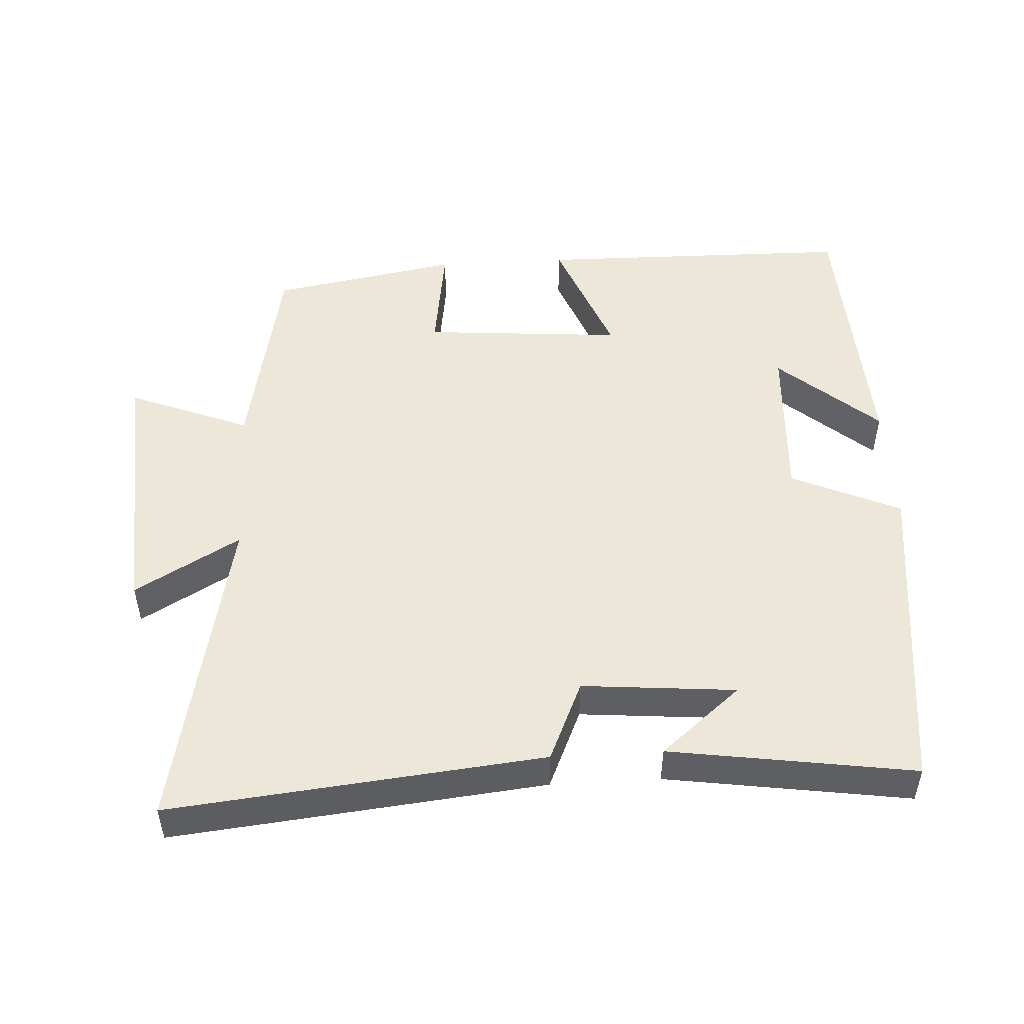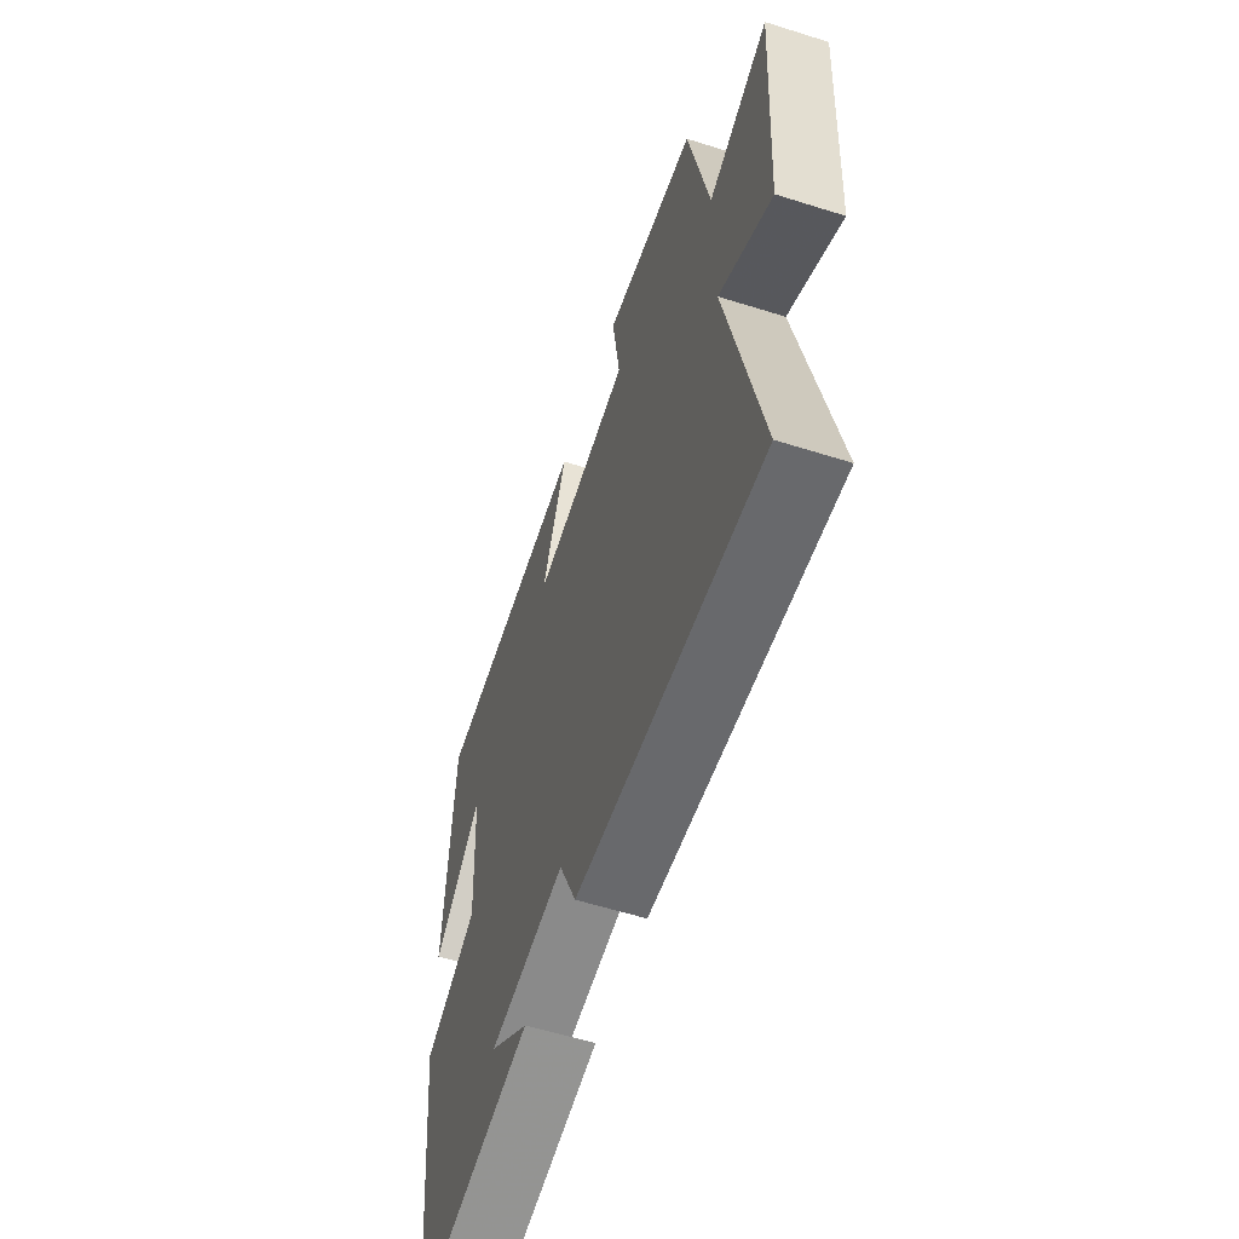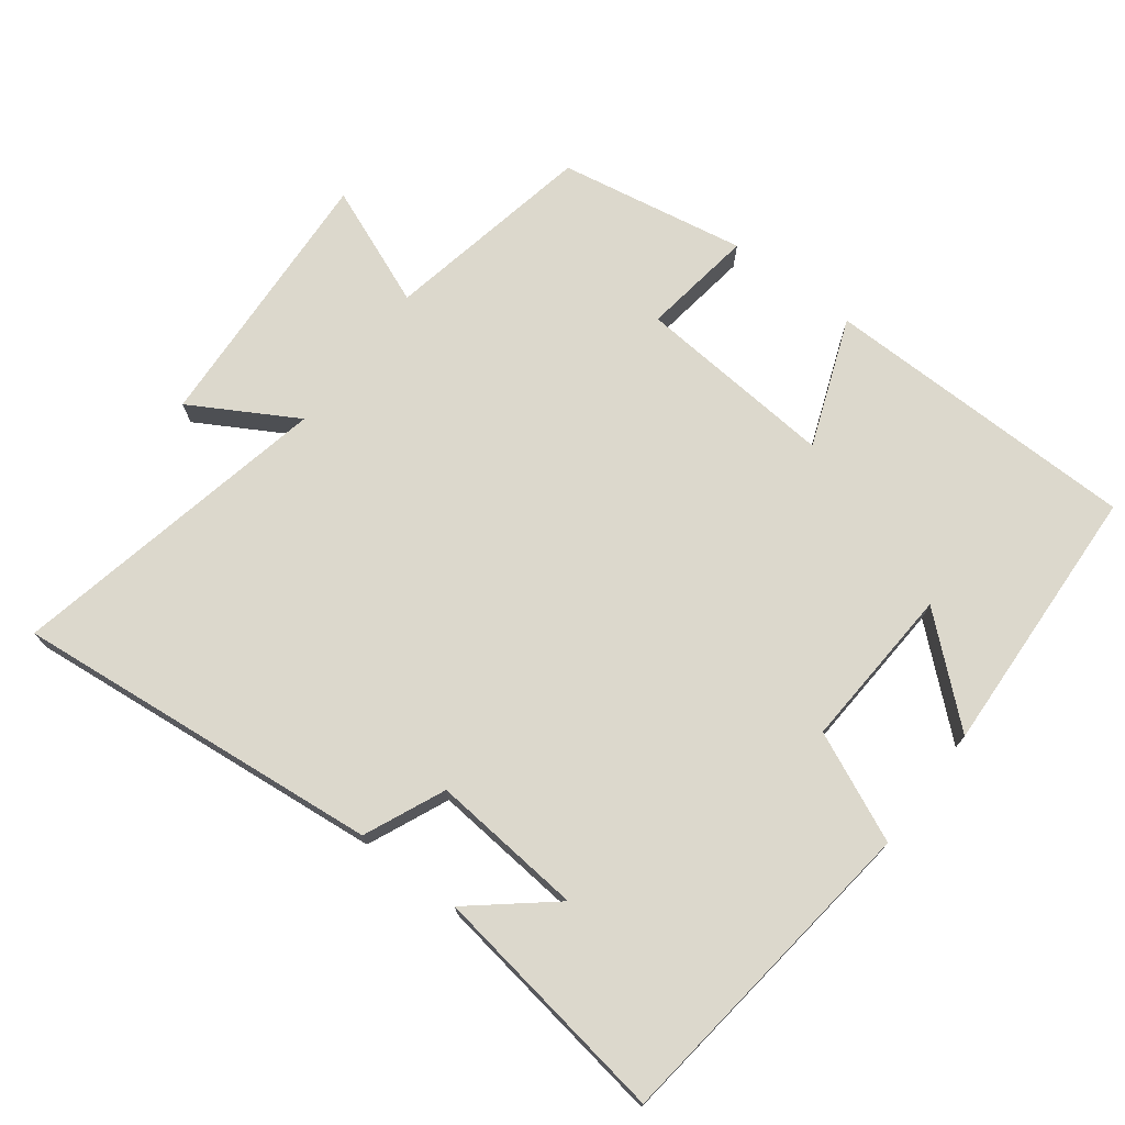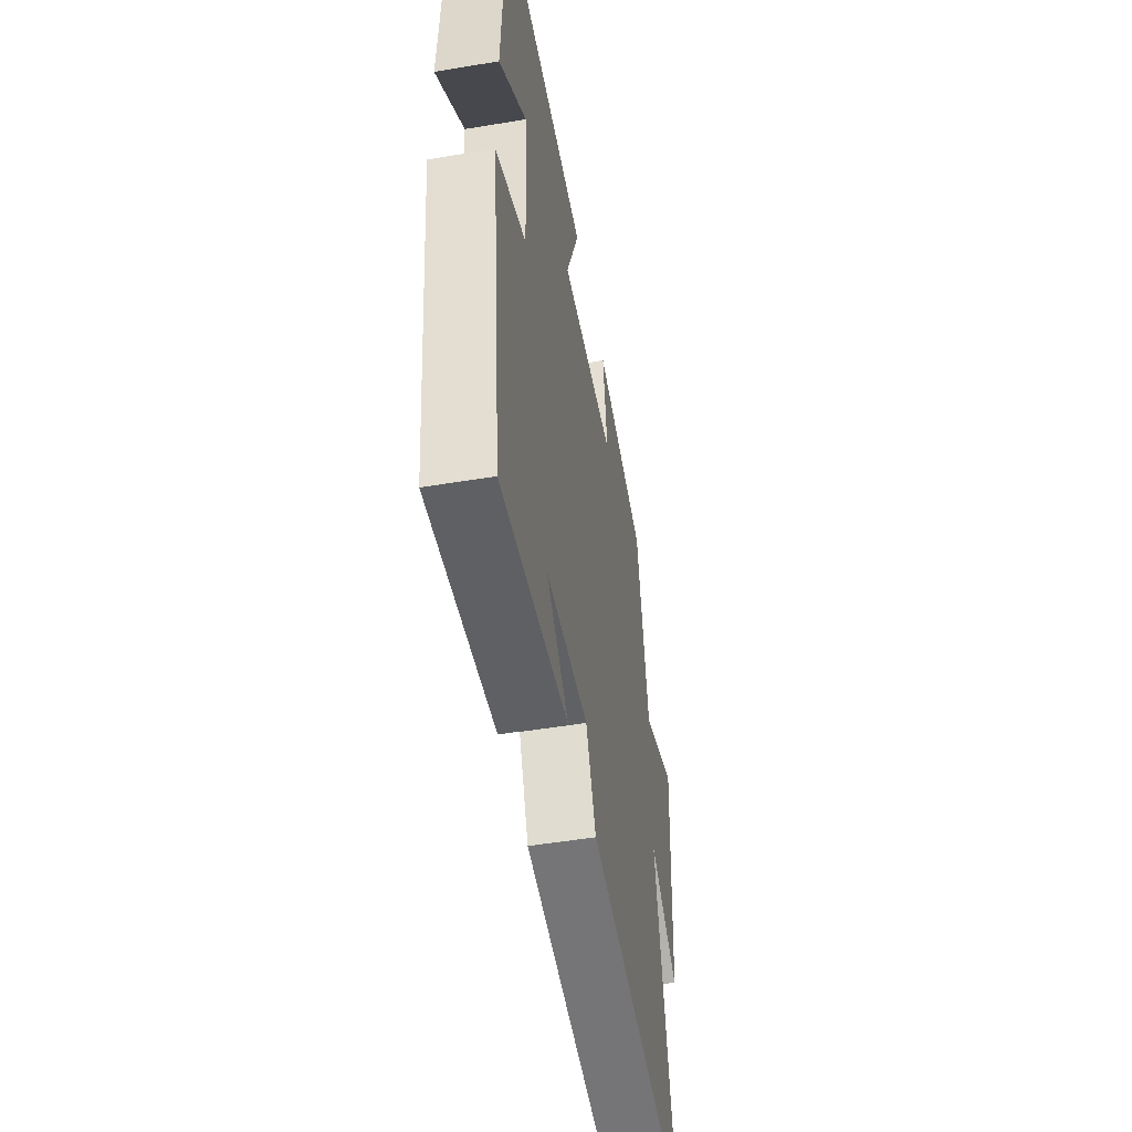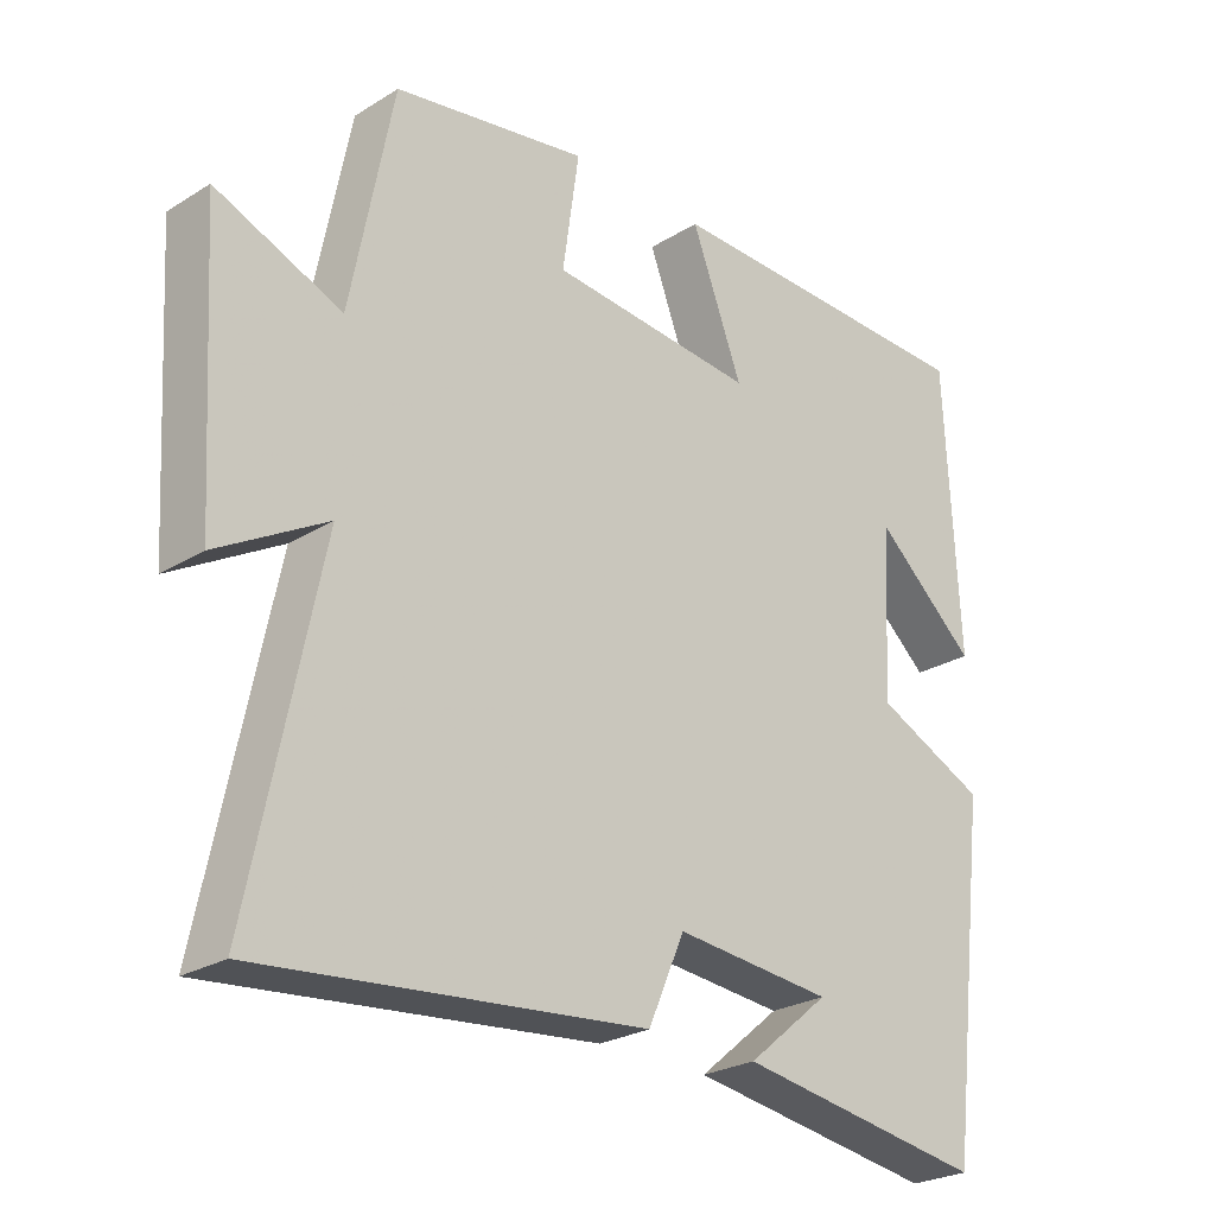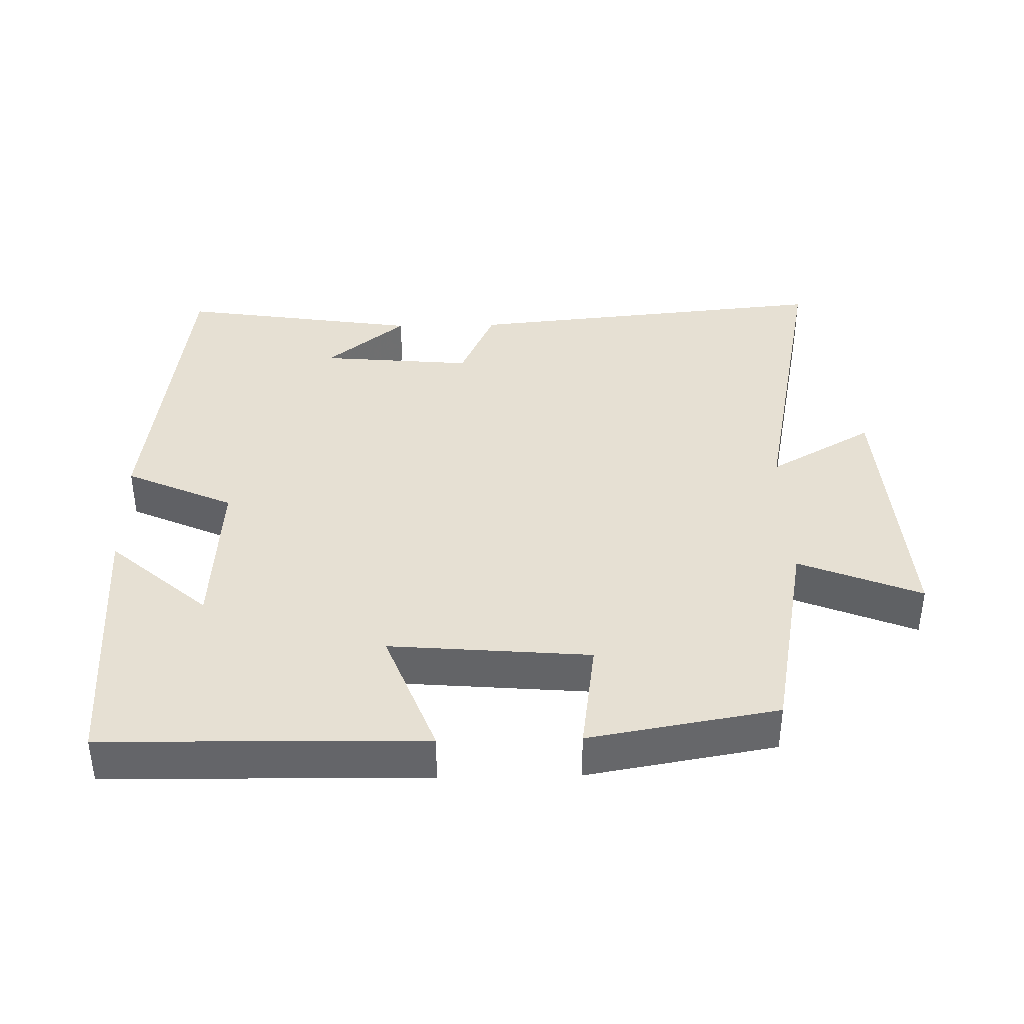
<metadata>
{"format":"obj","ext":"obj","renderer":"f3d","projection":"perspective","resolution":1024,"background":"white","views":[{"elev":49.6,"azim":176.6,"up":"+Y"},{"elev":-58.5,"azim":71.9,"up":"+Z"},{"elev":72.7,"azim":-142.8,"up":"+Y"},{"elev":-51.0,"azim":-79.7,"up":"+Z"},{"elev":-25.7,"azim":134.5,"up":"+Z"},{"elev":38.4,"azim":-1.2,"up":"+Y"}]}
</metadata>
<code>
v 0.596 0.07 -0.554
v 0.063 0.07 -0.5
v 0.012 0.07 -0.384
v -0.208 0.07 -0.404
v -0.093 0.07 -0.5
v -0.442 0.07 -0.553
v -0.5 0.07 -0.085
v -0.344 0.07 -0.014
v -0.358 0.07 0.222
v -0.5 0.07 0.097
v -0.482 0.07 0.493
v -0.024 0.07 0.5
v -0.095 0.07 0.314
v 0.193 0.07 0.338
v 0.17 0.07 0.5
v 0.441 0.07 0.452
v 0.5 0.07 0.147
v 0.675 0.07 0.218
v 0.651 0.07 -0.174
v 0.5 0.07 -0.087
v 0.596 0 -0.554
v 0.063 0 -0.5
v 0.012 0 -0.384
v -0.208 0 -0.404
v -0.093 0 -0.5
v -0.442 0 -0.553
v -0.5 0 -0.085
v -0.344 0 -0.014
v -0.358 0 0.222
v -0.5 0 0.097
v -0.482 0 0.493
v -0.024 0 0.5
v -0.095 0 0.314
v 0.193 0 0.338
v 0.17 0 0.5
v 0.441 0 0.452
v 0.5 0 0.147
v 0.675 0 0.218
v 0.651 0 -0.174
v 0.5 0 -0.087
f 17 18 19 20
f 16 17 20
f 15 16 20
f 14 15 20
f 1 2 3
f 20 1 3
f 14 20 3
f 13 14 3
f 11 12 13
f 9 10 11
f 9 11 13 3
f 6 7 8
f 4 5 6
f 4 6 8
f 3 4 8 9
f 40 39 38 37
f 40 37 36
f 40 36 35
f 40 35 34
f 23 22 21
f 23 21 40
f 23 40 34
f 23 34 33
f 33 32 31
f 31 30 29
f 23 33 31 29
f 28 27 26
f 26 25 24
f 28 26 24
f 29 28 24 23
f 1 21 22 2
f 2 22 23 3
f 3 23 24 4
f 4 24 25 5
f 5 25 26 6
f 6 26 27 7
f 7 27 28 8
f 8 28 29 9
f 9 29 30 10
f 10 30 31 11
f 11 31 32 12
f 12 32 33 13
f 13 33 34 14
f 14 34 35 15
f 15 35 36 16
f 16 36 37 17
f 17 37 38 18
f 18 38 39 19
f 19 39 40 20
f 20 40 21 1

</code>
